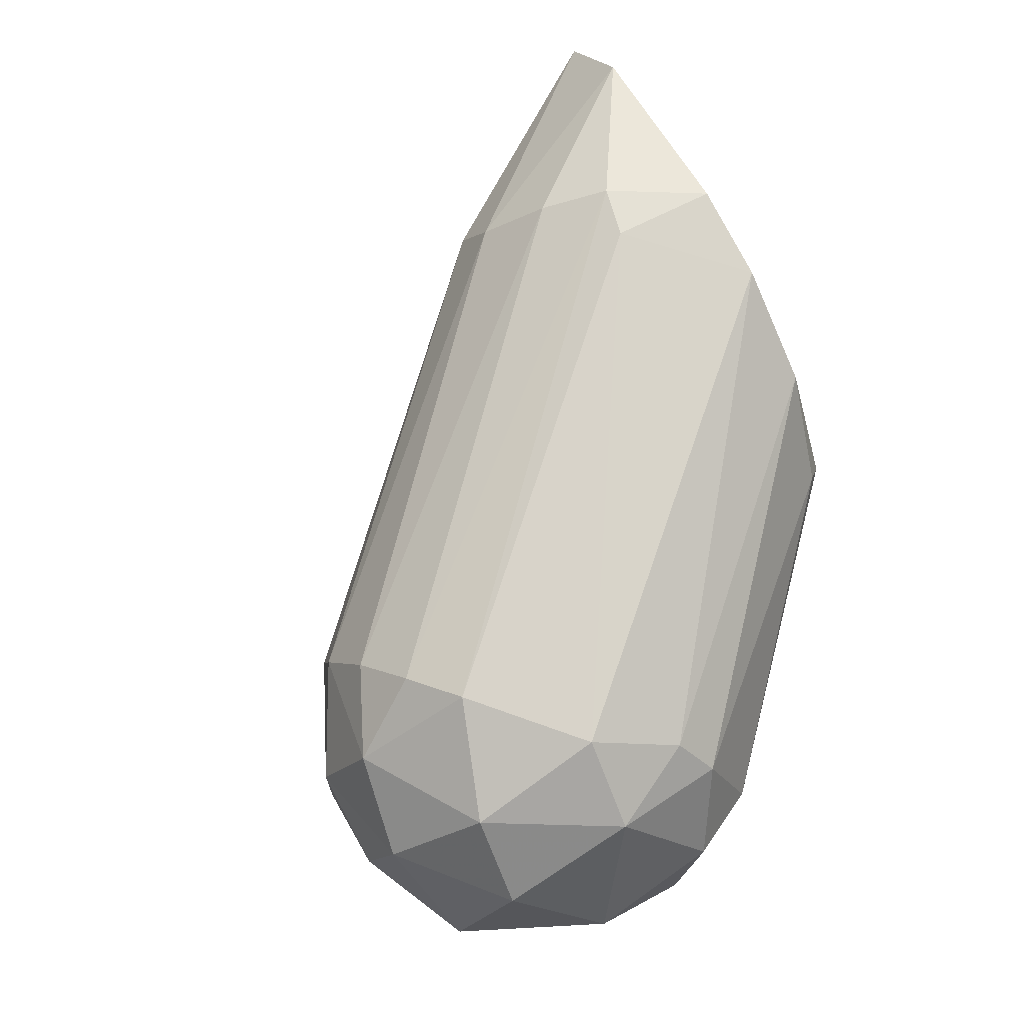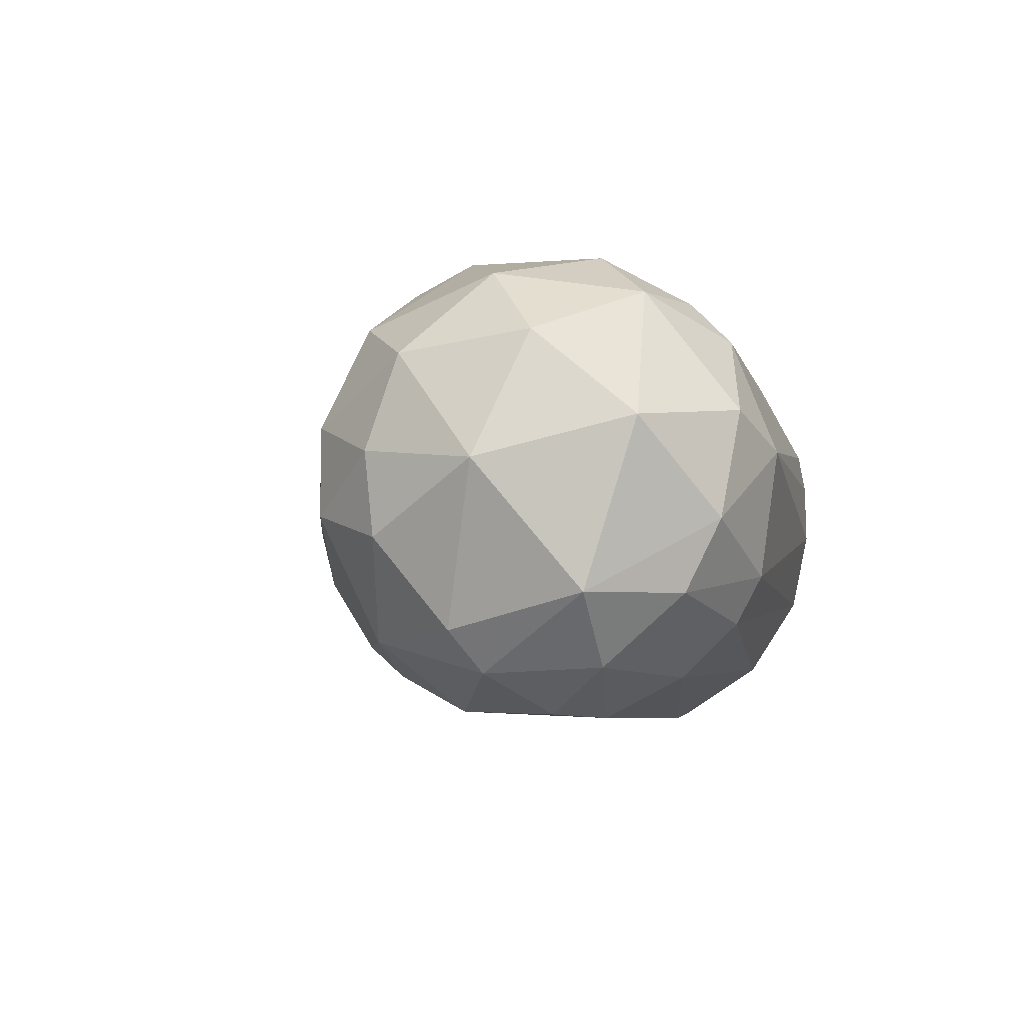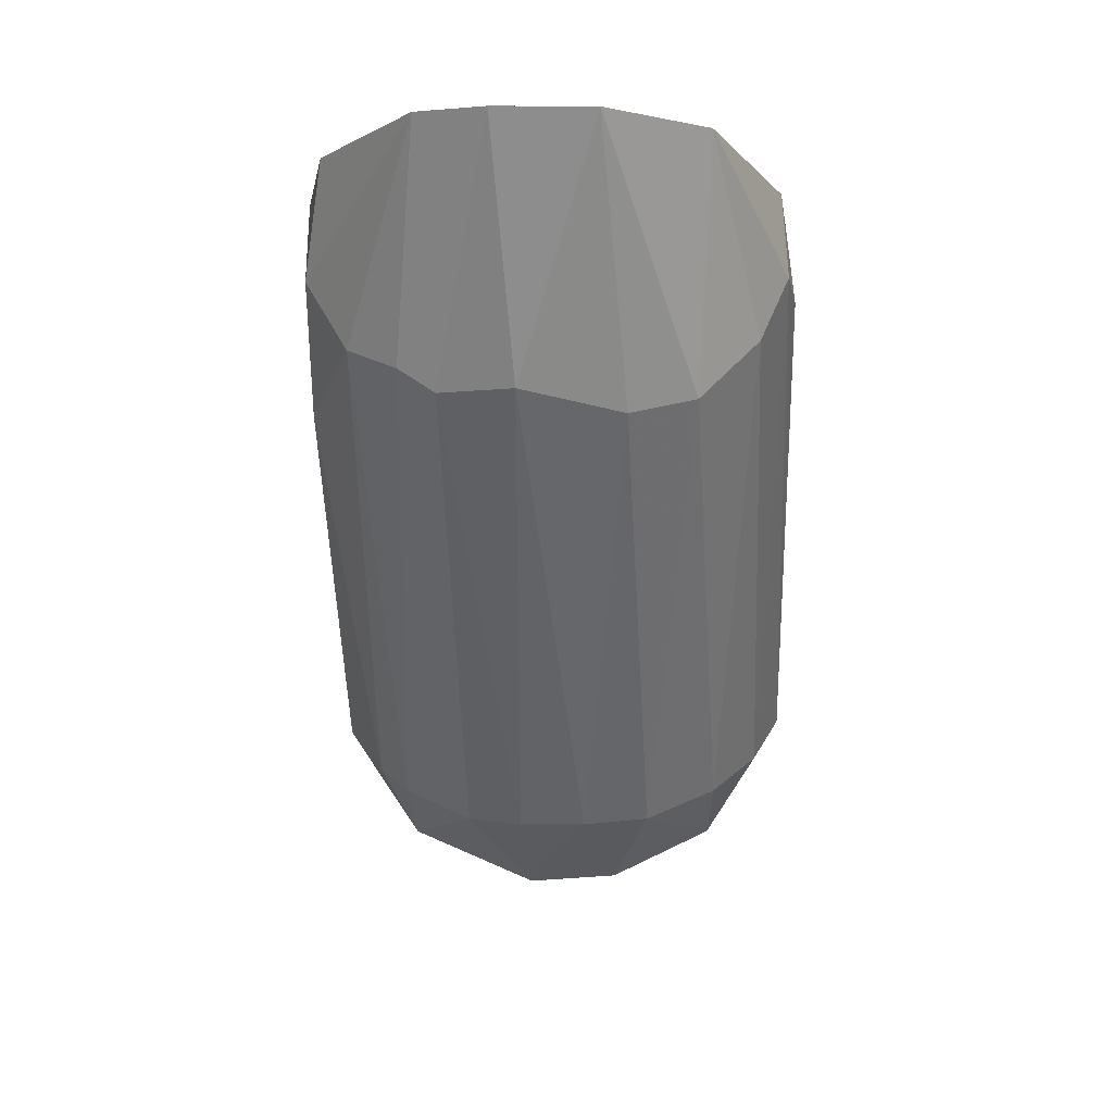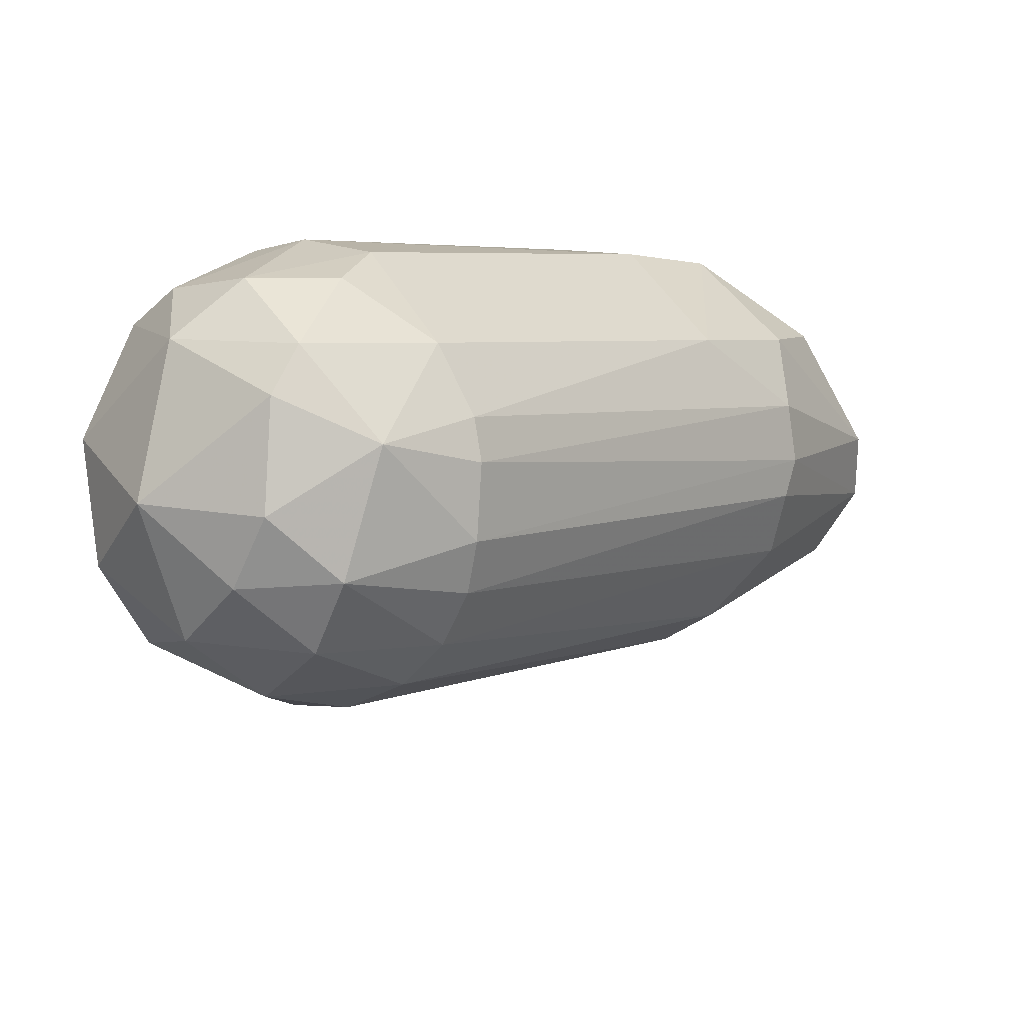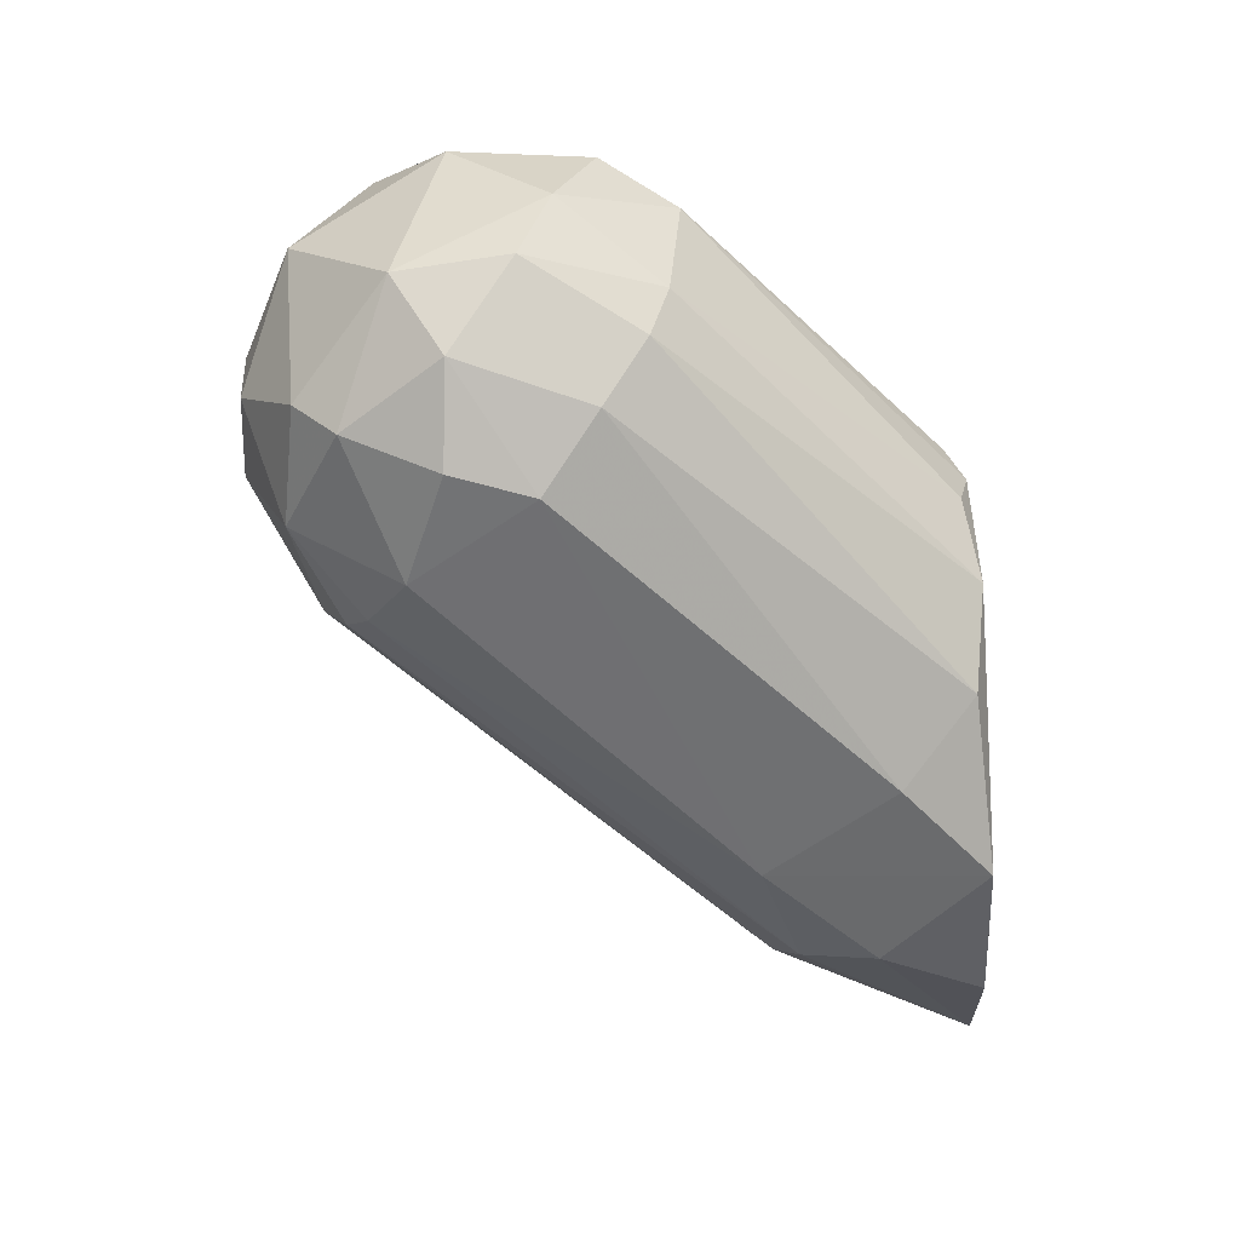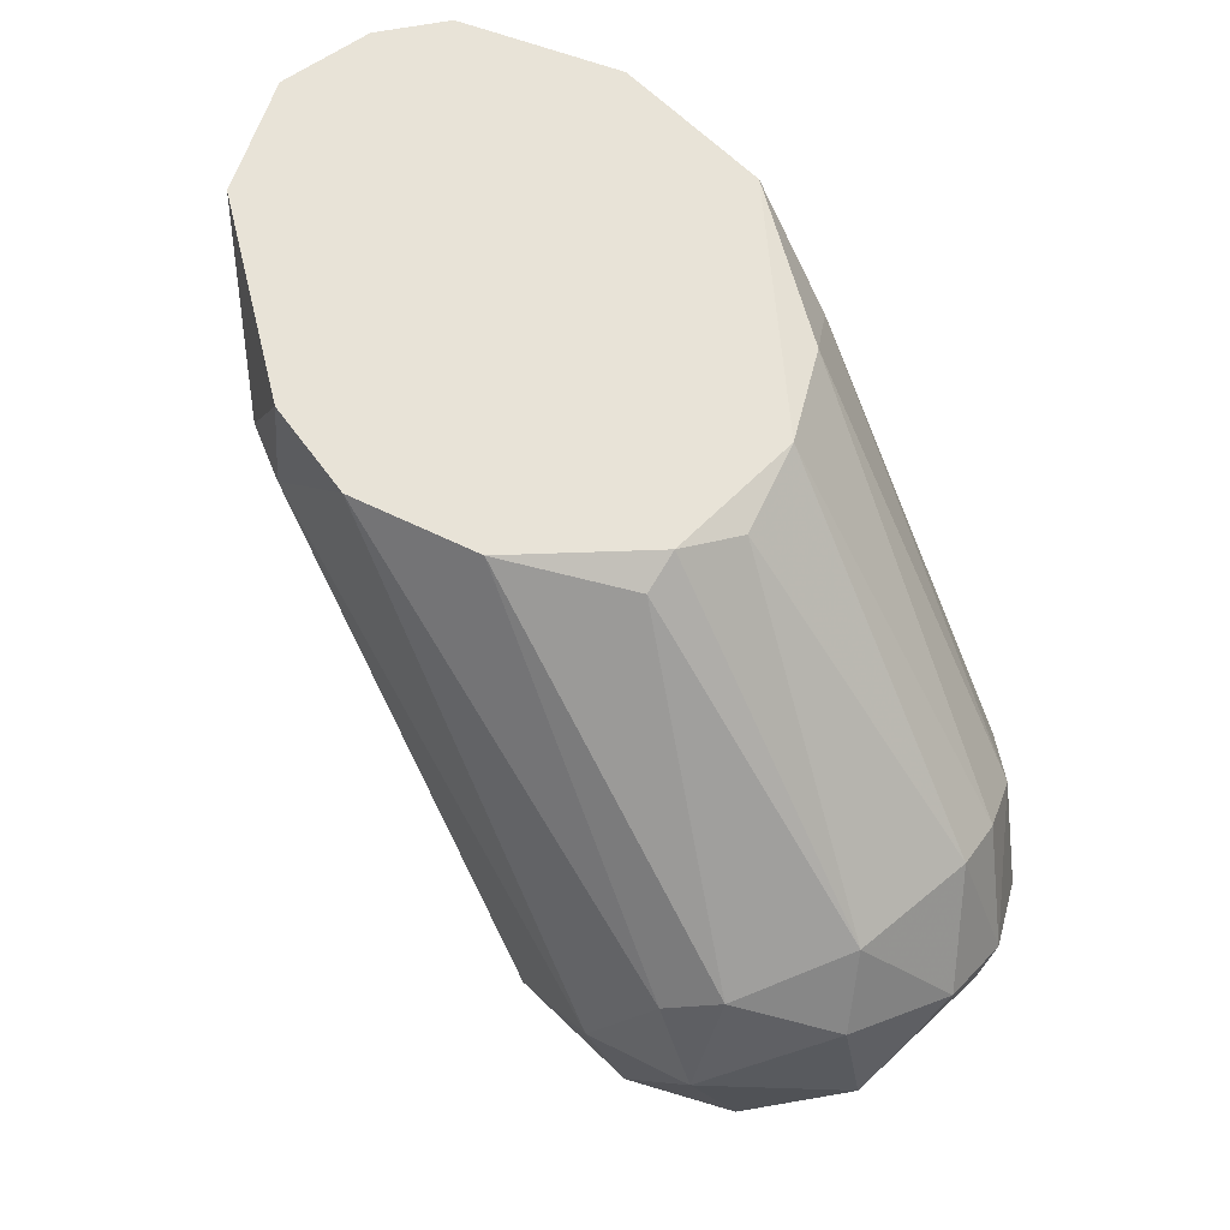
<metadata>
{"format":"obj","ext":"obj","renderer":"f3d","projection":"perspective","resolution":1024,"background":"white","views":[{"elev":78.0,"azim":62.5,"up":"+Z"},{"elev":-3.3,"azim":60.3,"up":"+Z"},{"elev":-7.1,"azim":-90.9,"up":"+Y"},{"elev":-60.0,"azim":151.9,"up":"+Y"},{"elev":-54.9,"azim":93.0,"up":"+Z"},{"elev":62.1,"azim":54.2,"up":"+Y"}]}
</metadata>
<code>
v 0.0488 -0.06699 0.01535
v 0.04362 -0.01908 0.01923
v 0.04449 -0.02038 0.02182
v 0.001327 -0.01952 0.01923
v 0.02549 -0.01908 -0.000623
v 0.0488 -0.05447 0.03477
v 0.06693 -0.04757 0.00974
v 0.04492 -0.05836 0.003698
v 0.02204 -0.01908 0.03261
v 0.06261 -0.048 0.03132
v 0.01341 -0.03333 0.006289
v 0.01471 -0.03505 0.02613
v 0.057 -0.05231 0.00111
v 0.06348 -0.06267 0.0188
v 0.0393 -0.06267 0.01923
v 0.06348 -0.03851 0.01104
v 0.01816 -0.02642 -0.000186
v 0.0488 -0.0631 0.02916
v 0.06693 -0.04283 0.02268
v 0.03714 -0.01995 0.003698
v 0.003914 -0.01908 0.007582
v 0.01125 -0.03505 0.01406
v 0.02938 -0.01908 0.03261
v 0.01816 -0.02599 0.03261
v 0.05873 -0.06181 0.007149
v 0.05959 -0.04283 0.003698
v 0.04103 -0.06224 0.0106
v 0.06175 -0.0398 0.02829
v 0.06348 -0.05793 0.02786
v 0.05614 -0.04757 0.03477
v 0.04232 -0.06008 0.02916
v 0.06822 -0.05231 0.02182
v 0.06606 -0.05533 0.00974
v 0.04923 -0.05533 0.00111
v 0.04189 -0.01908 0.009311
v 0.06434 -0.03764 0.02009
v 0.006939 -0.01908 0.02657
v 0.05614 -0.0644 0.02656
v 0.01298 -0.03635 0.02139
v 0.01643 -0.03073 0.03046
v 0.05743 -0.05749 0.03261
v 0.03758 -0.01908 0.0283
v 0.03284 -0.02513 -0.000623
v 0.04017 -0.06224 0.02398
v 0.05053 -0.0631 0.006289
v 0.02204 -0.02685 0.03348
v 0.0557 -0.06613 0.01362
v 0.05916 -0.04153 0.03132
v 0.016 -0.0316 0.002832
v 0.01384 -0.01908 0.001106
v 0.04793 -0.06655 0.02182
v 0.001327 -0.01952 0.01233
v 0.06822 -0.04541 0.01492
v 0.02592 -0.03419 -0.000186
v 0.06305 -0.05188 0.00456
v 0.04492 -0.01995 0.01492
v 0.06218 -0.0398 0.007585
v 0.05527 -0.0467 0.000676
v 0.04535 -0.05749 0.03261
v 0.04319 -0.06008 0.005853
v 0.01298 -0.03505 0.008874
v 0.03974 -0.06267 0.01449
v 0.05527 -0.06656 0.01966
v 0.0583 -0.05878 0.004127
f 7 33 55
f 35 2 56
f 16 35 56
f 2 36 56
f 36 16 56
f 35 16 57
f 7 26 57
f 13 34 58
f 26 20 57
f 20 35 57
f 26 7 55
f 16 7 57
f 49 17 54
f 21 11 52
f 5 43 54
f 34 8 54
f 17 5 54
f 36 19 53
f 16 36 53
f 32 33 53
f 33 7 53
f 19 32 53
f 7 16 53
f 22 4 52
f 4 21 52
f 43 26 58
f 18 44 51
f 8 49 54
f 34 54 58
f 34 13 64
f 55 13 58
f 44 15 51
f 13 55 64
f 45 34 64
f 25 45 64
f 33 25 64
f 38 51 63
f 51 1 63
f 1 47 63
f 47 14 63
f 14 38 63
f 22 61 62
f 61 27 62
f 27 1 62
f 54 43 58
f 15 22 62
f 22 52 61
f 52 11 61
f 11 27 61
f 11 49 60
f 49 8 60
f 8 45 60
f 45 27 60
f 27 11 60
f 40 31 59
f 24 40 59
f 31 18 59
f 6 24 59
f 18 6 59
f 1 15 62
f 38 18 51
f 26 55 58
f 17 21 50
f 29 10 41
f 6 18 41
f 24 37 40
f 37 12 40
f 12 31 40
f 22 15 39
f 4 22 39
f 12 4 39
f 14 29 38
f 24 9 37
f 9 21 37
f 21 4 37
f 4 12 37
f 30 6 41
f 28 19 36
f 2 3 36
f 20 5 35
f 5 2 35
f 32 14 33
f 14 25 33
f 29 14 32
f 10 29 32
f 19 10 32
f 10 19 28
f 2 9 23
f 9 5 21
f 2 5 9
f 15 1 51
f 3 28 36
f 10 30 41
f 55 33 64
f 38 29 41
f 18 38 41
f 21 5 50
f 5 17 50
f 21 17 49
f 11 21 49
f 28 42 48
f 42 23 48
f 30 10 48
f 23 30 48
f 45 25 47
f 1 45 47
f 25 14 47
f 30 23 46
f 6 30 46
f 10 28 48
f 9 24 46
f 3 2 42
f 24 6 46
f 2 23 42
f 28 3 42
f 5 20 43
f 31 12 44
f 20 26 43
f 12 39 44
f 39 15 44
f 1 27 45
f 8 34 45
f 23 9 46
f 18 31 44

</code>
